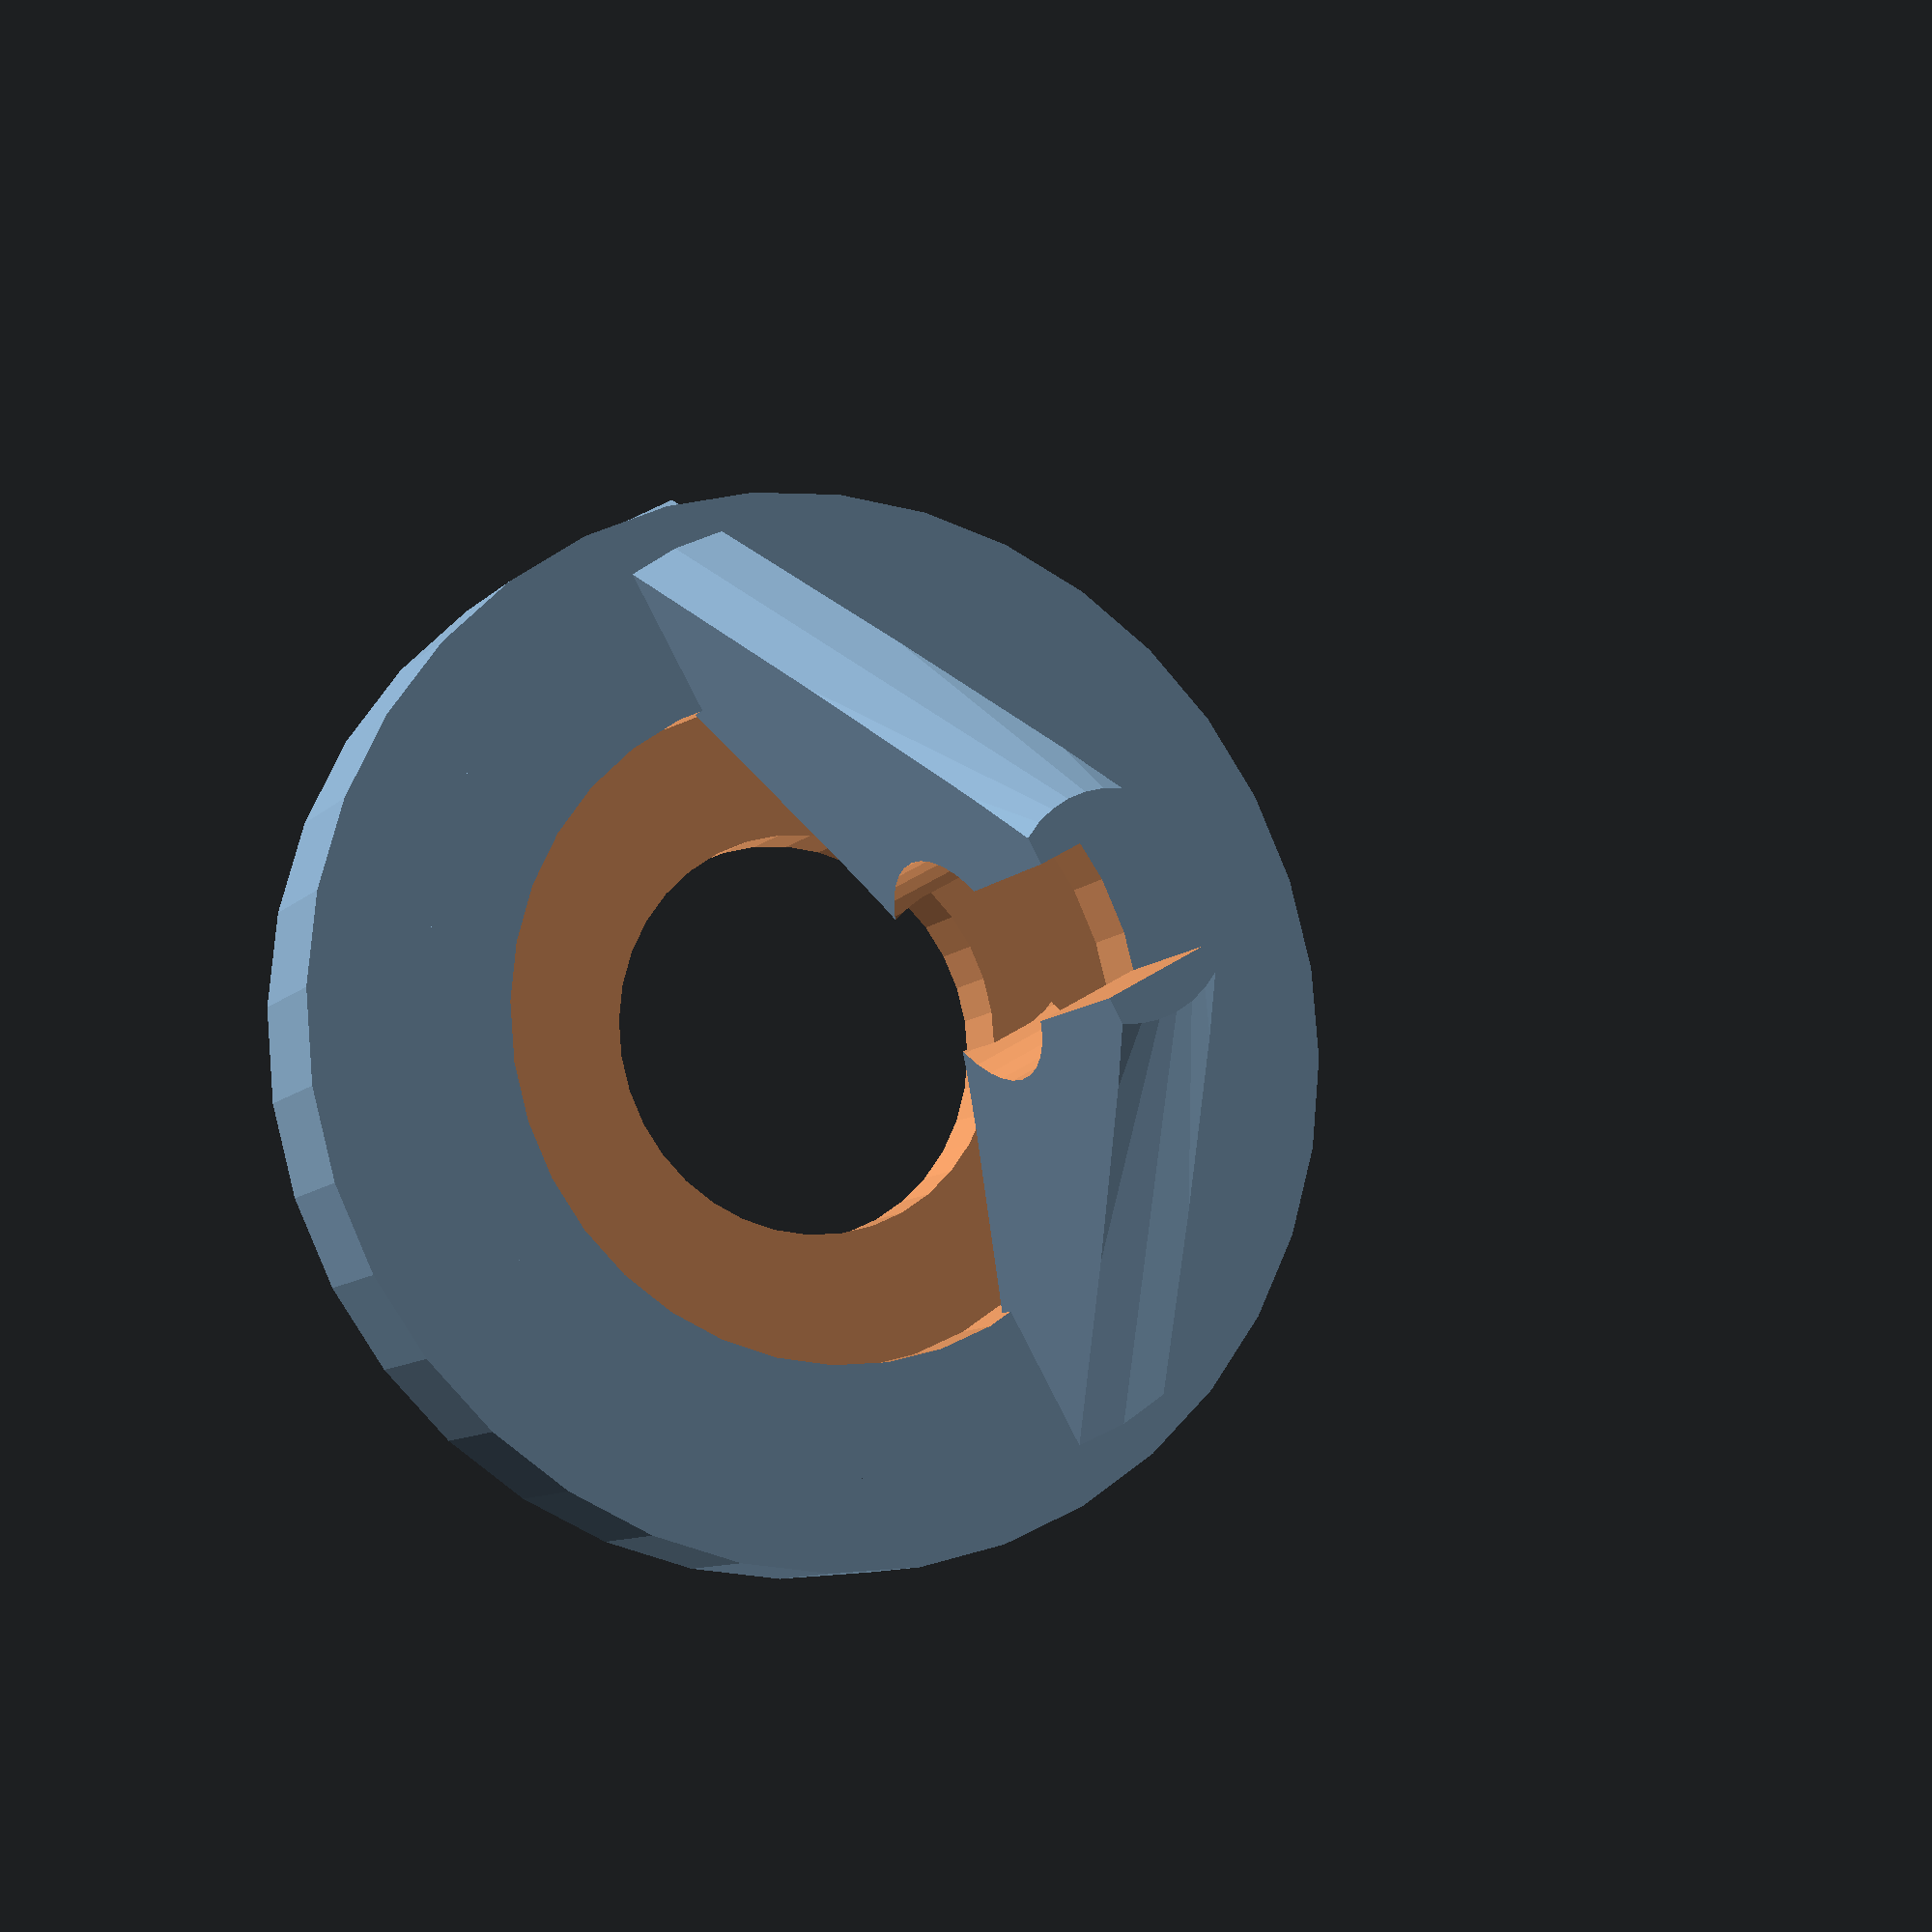
<openscad>
//---------------------------------------------------------------------------------------------
//-- Printable holder for washer
//-- (c) Martin Korinek	m.ko@inode.at
//-- Jan-2015
//---------------------------------------------------------------------------------------------
//--
//---------------------------------------------------------------------------------------------

//fragment minimum angle
  $fa=10.0;

//fragment minimum size
  $fs=0.5;

  diameter = 40;
  hold_hight = 12;
union()
{
	{ 
		//Washer holder
		difference()
		{  
			cylinder(h = 5, d = diameter);
			translate([0,0,-1])
				cylinder(h = 6, d = 15);
			translate([0,0,2.5])
				cylinder(h = 3, d = 25);
		}


		translate([-diameter/2,1,0])
		
		intersection()
		{
			difference()
			{
				//main part of holder
				cube(size = [diameter,4,hold_hight+12]);
				//inner hole
				translate([diameter/2,2,-0.1])	
					cylinder(h = hold_hight, r1= diameter/2-2, r2 = 3);
				//middle round hole
				translate([diameter/2,-1,hold_hight+3])
					rotate([-90,0,0])
						cylinder(h = hold_hight-2, d = 8.5);
				//upper hole
				translate([diameter/2,-1,28])
					rotate([-90,0,0])
						cube(size = [5,20,20], center = true);
			}
			//outer boarder
			translate([diameter/2,2,-0.1])	
			cylinder(h = hold_hight+12, r1= diameter/2+2, r2 = 4);
			
			
		}
		
	}
	//cylinder(h = 50, d = diameter);
}
	//	cylinder(h = 28, r1= diameter, r2 = diameter/2);

</openscad>
<views>
elev=189.5 azim=240.2 roll=203.8 proj=p view=wireframe
</views>
